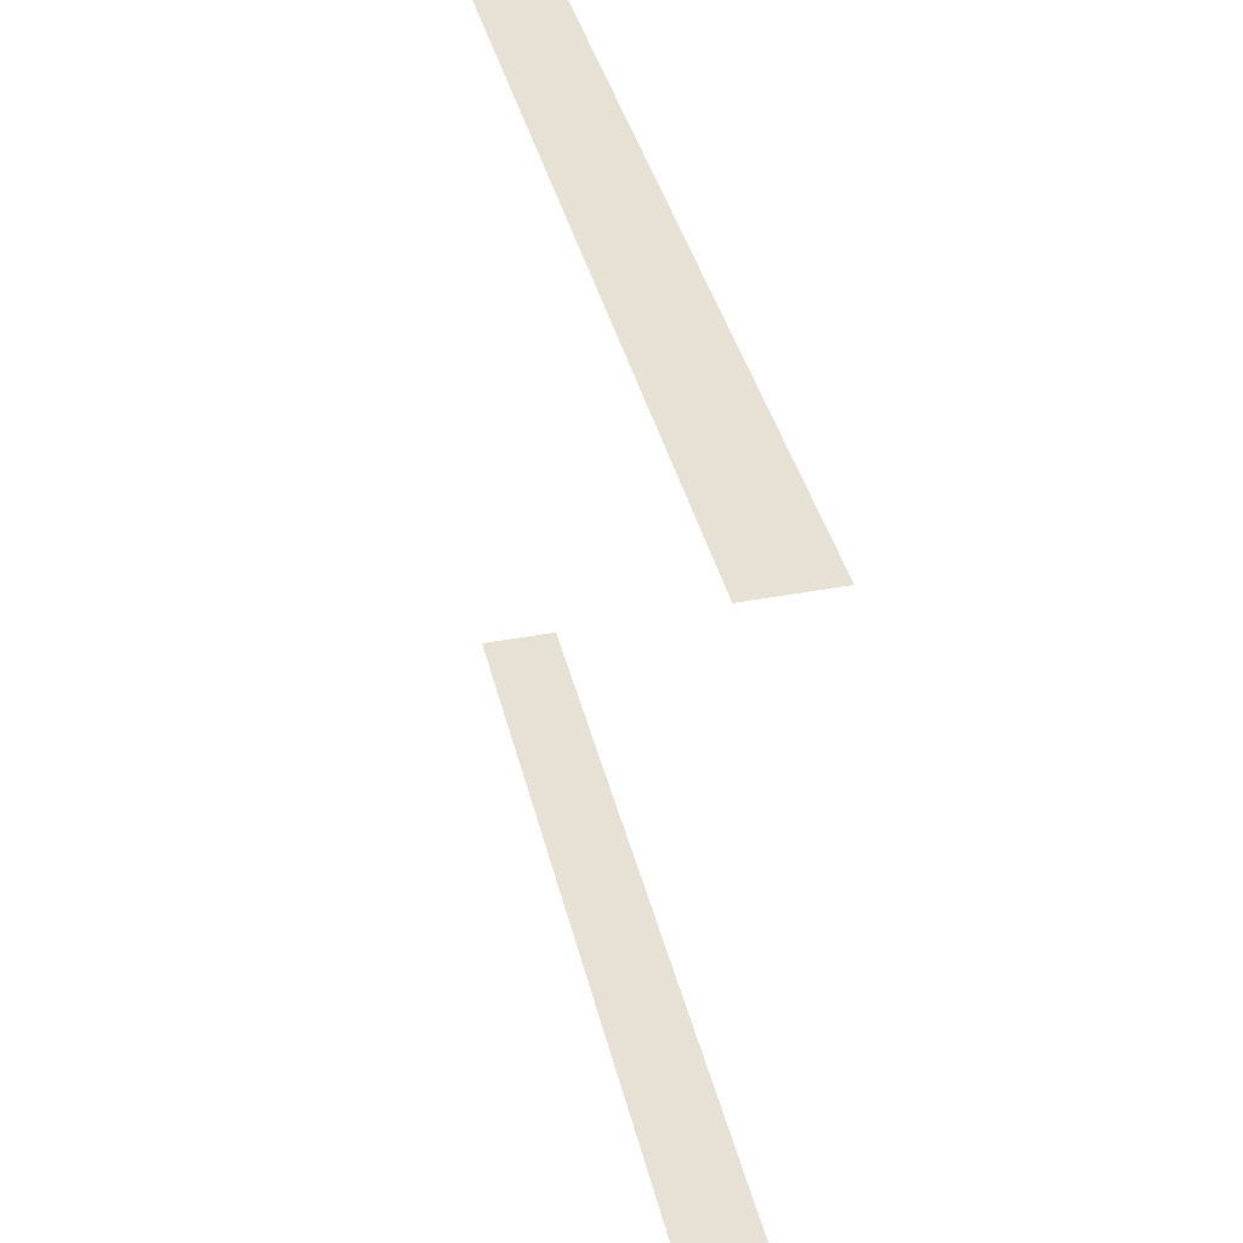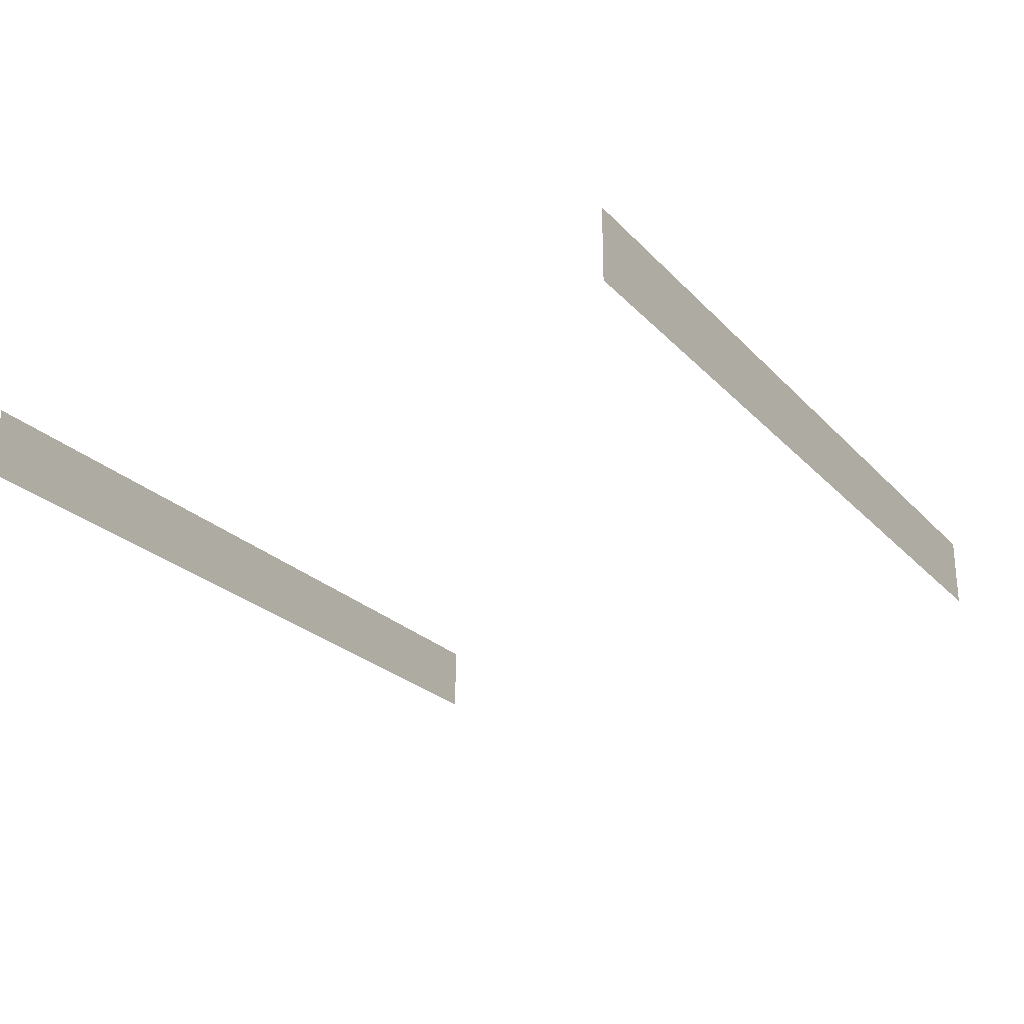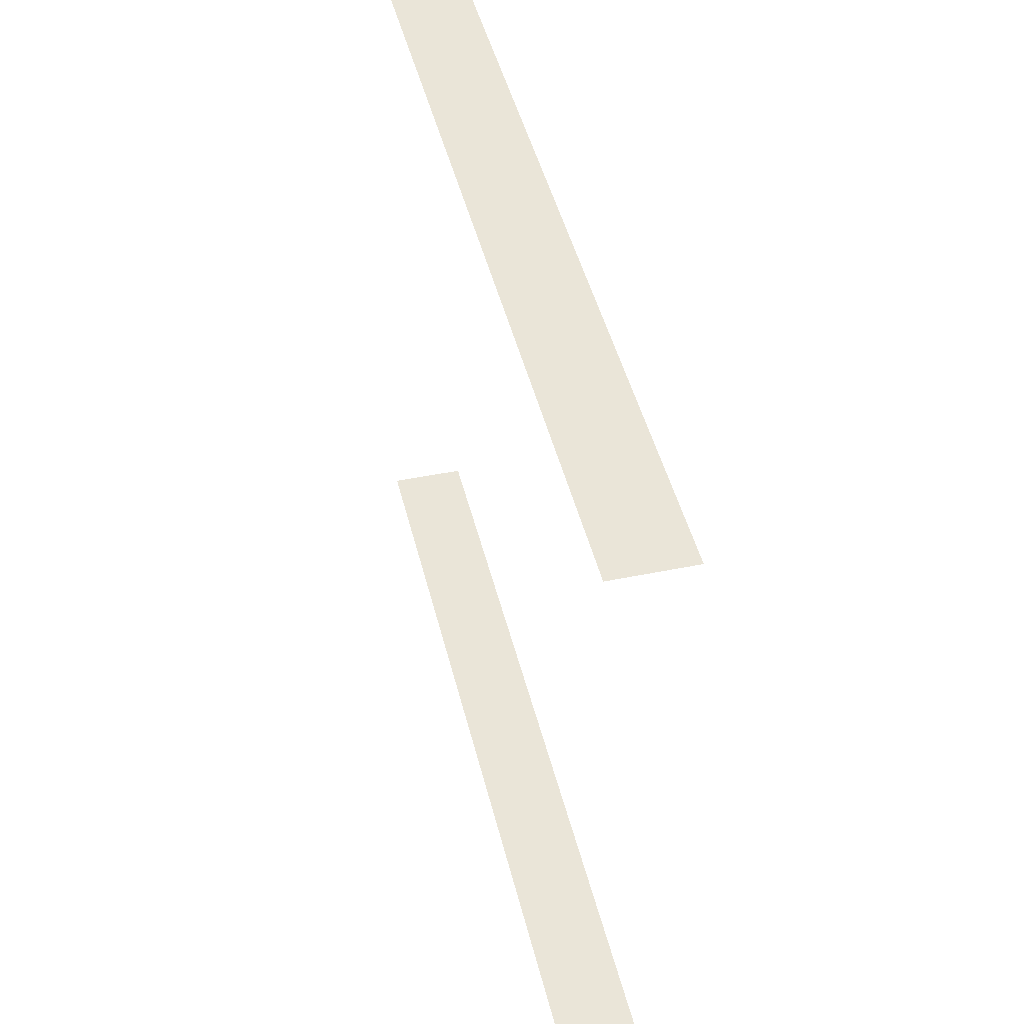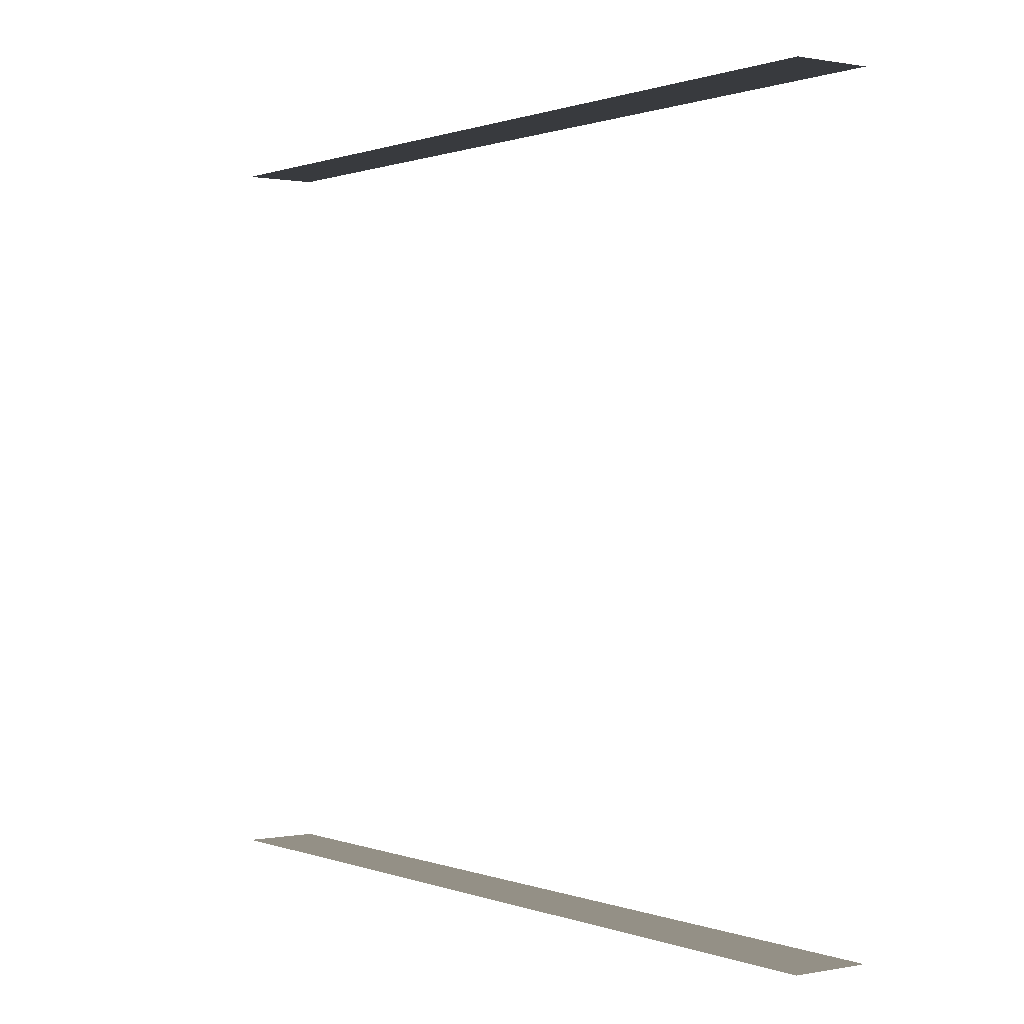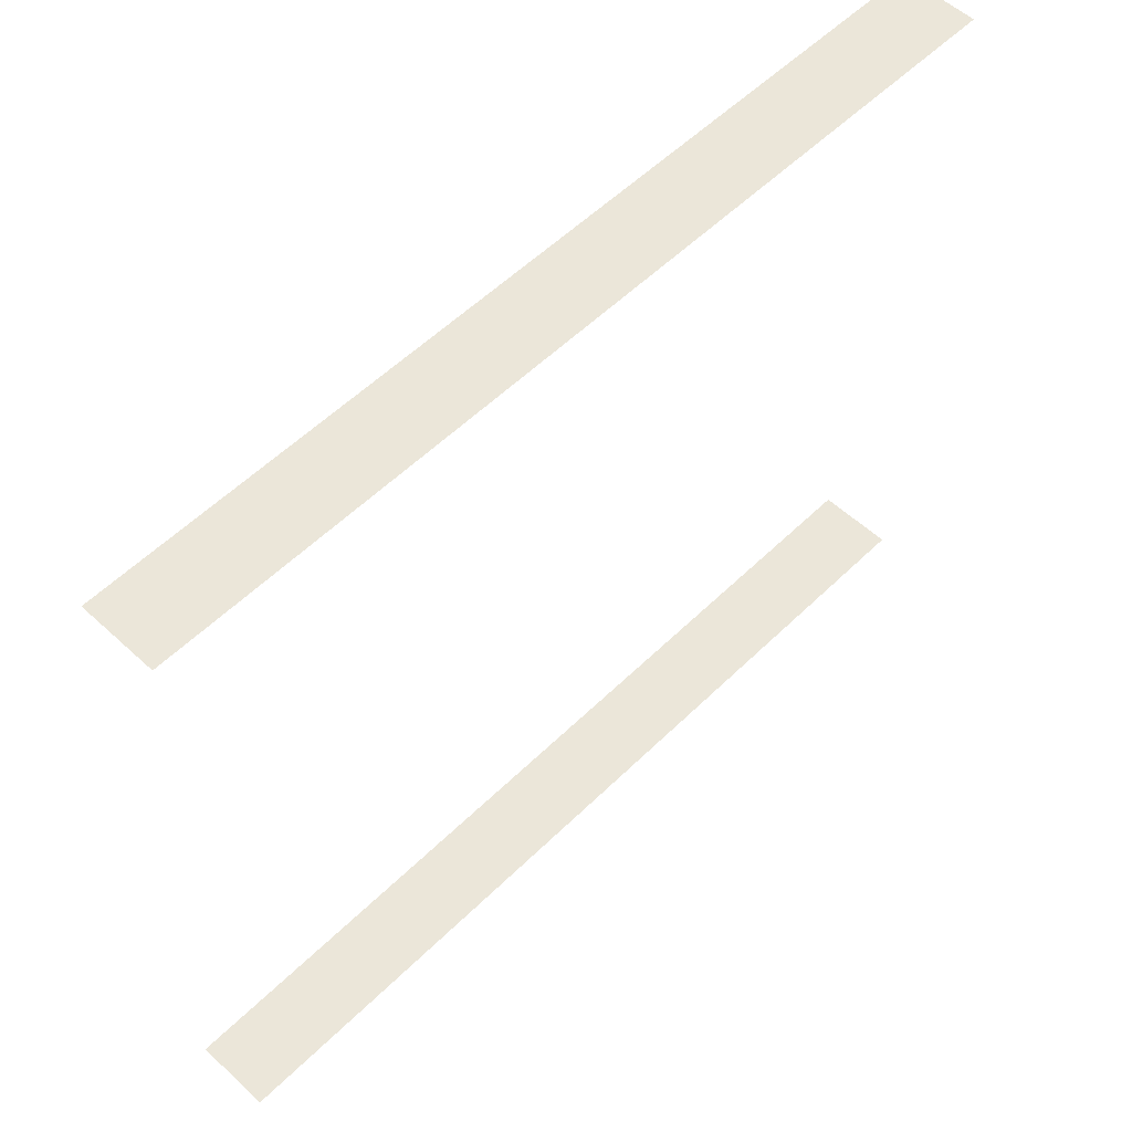
<metadata>
{"format":"obj","ext":"obj","renderer":"f3d","projection":"perspective","resolution":1024,"background":"white","views":[{"elev":39.0,"azim":-103.4,"up":"+Z"},{"elev":-24.5,"azim":121.9,"up":"+Y"},{"elev":45.1,"azim":-103.4,"up":"+Z"},{"elev":0.6,"azim":54.0,"up":"+Z"},{"elev":55.2,"azim":-45.8,"up":"+Z"}]}
</metadata>
<code>
o Cube.004_Cube.005
v -37.37 -61.95 -0.5923
v -37.37 -61.95 40.55
v -37.37 -57.74 -0.5923
v -37.37 -57.74 40.55
v 11.88 -61.95 -0.5923
v 11.88 -61.95 40.55
v 11.88 -57.74 -0.5923
v 11.88 -57.74 40.55
f 7 1 3
f 4 6 8
f 7 5 1
f 4 2 6

</code>
